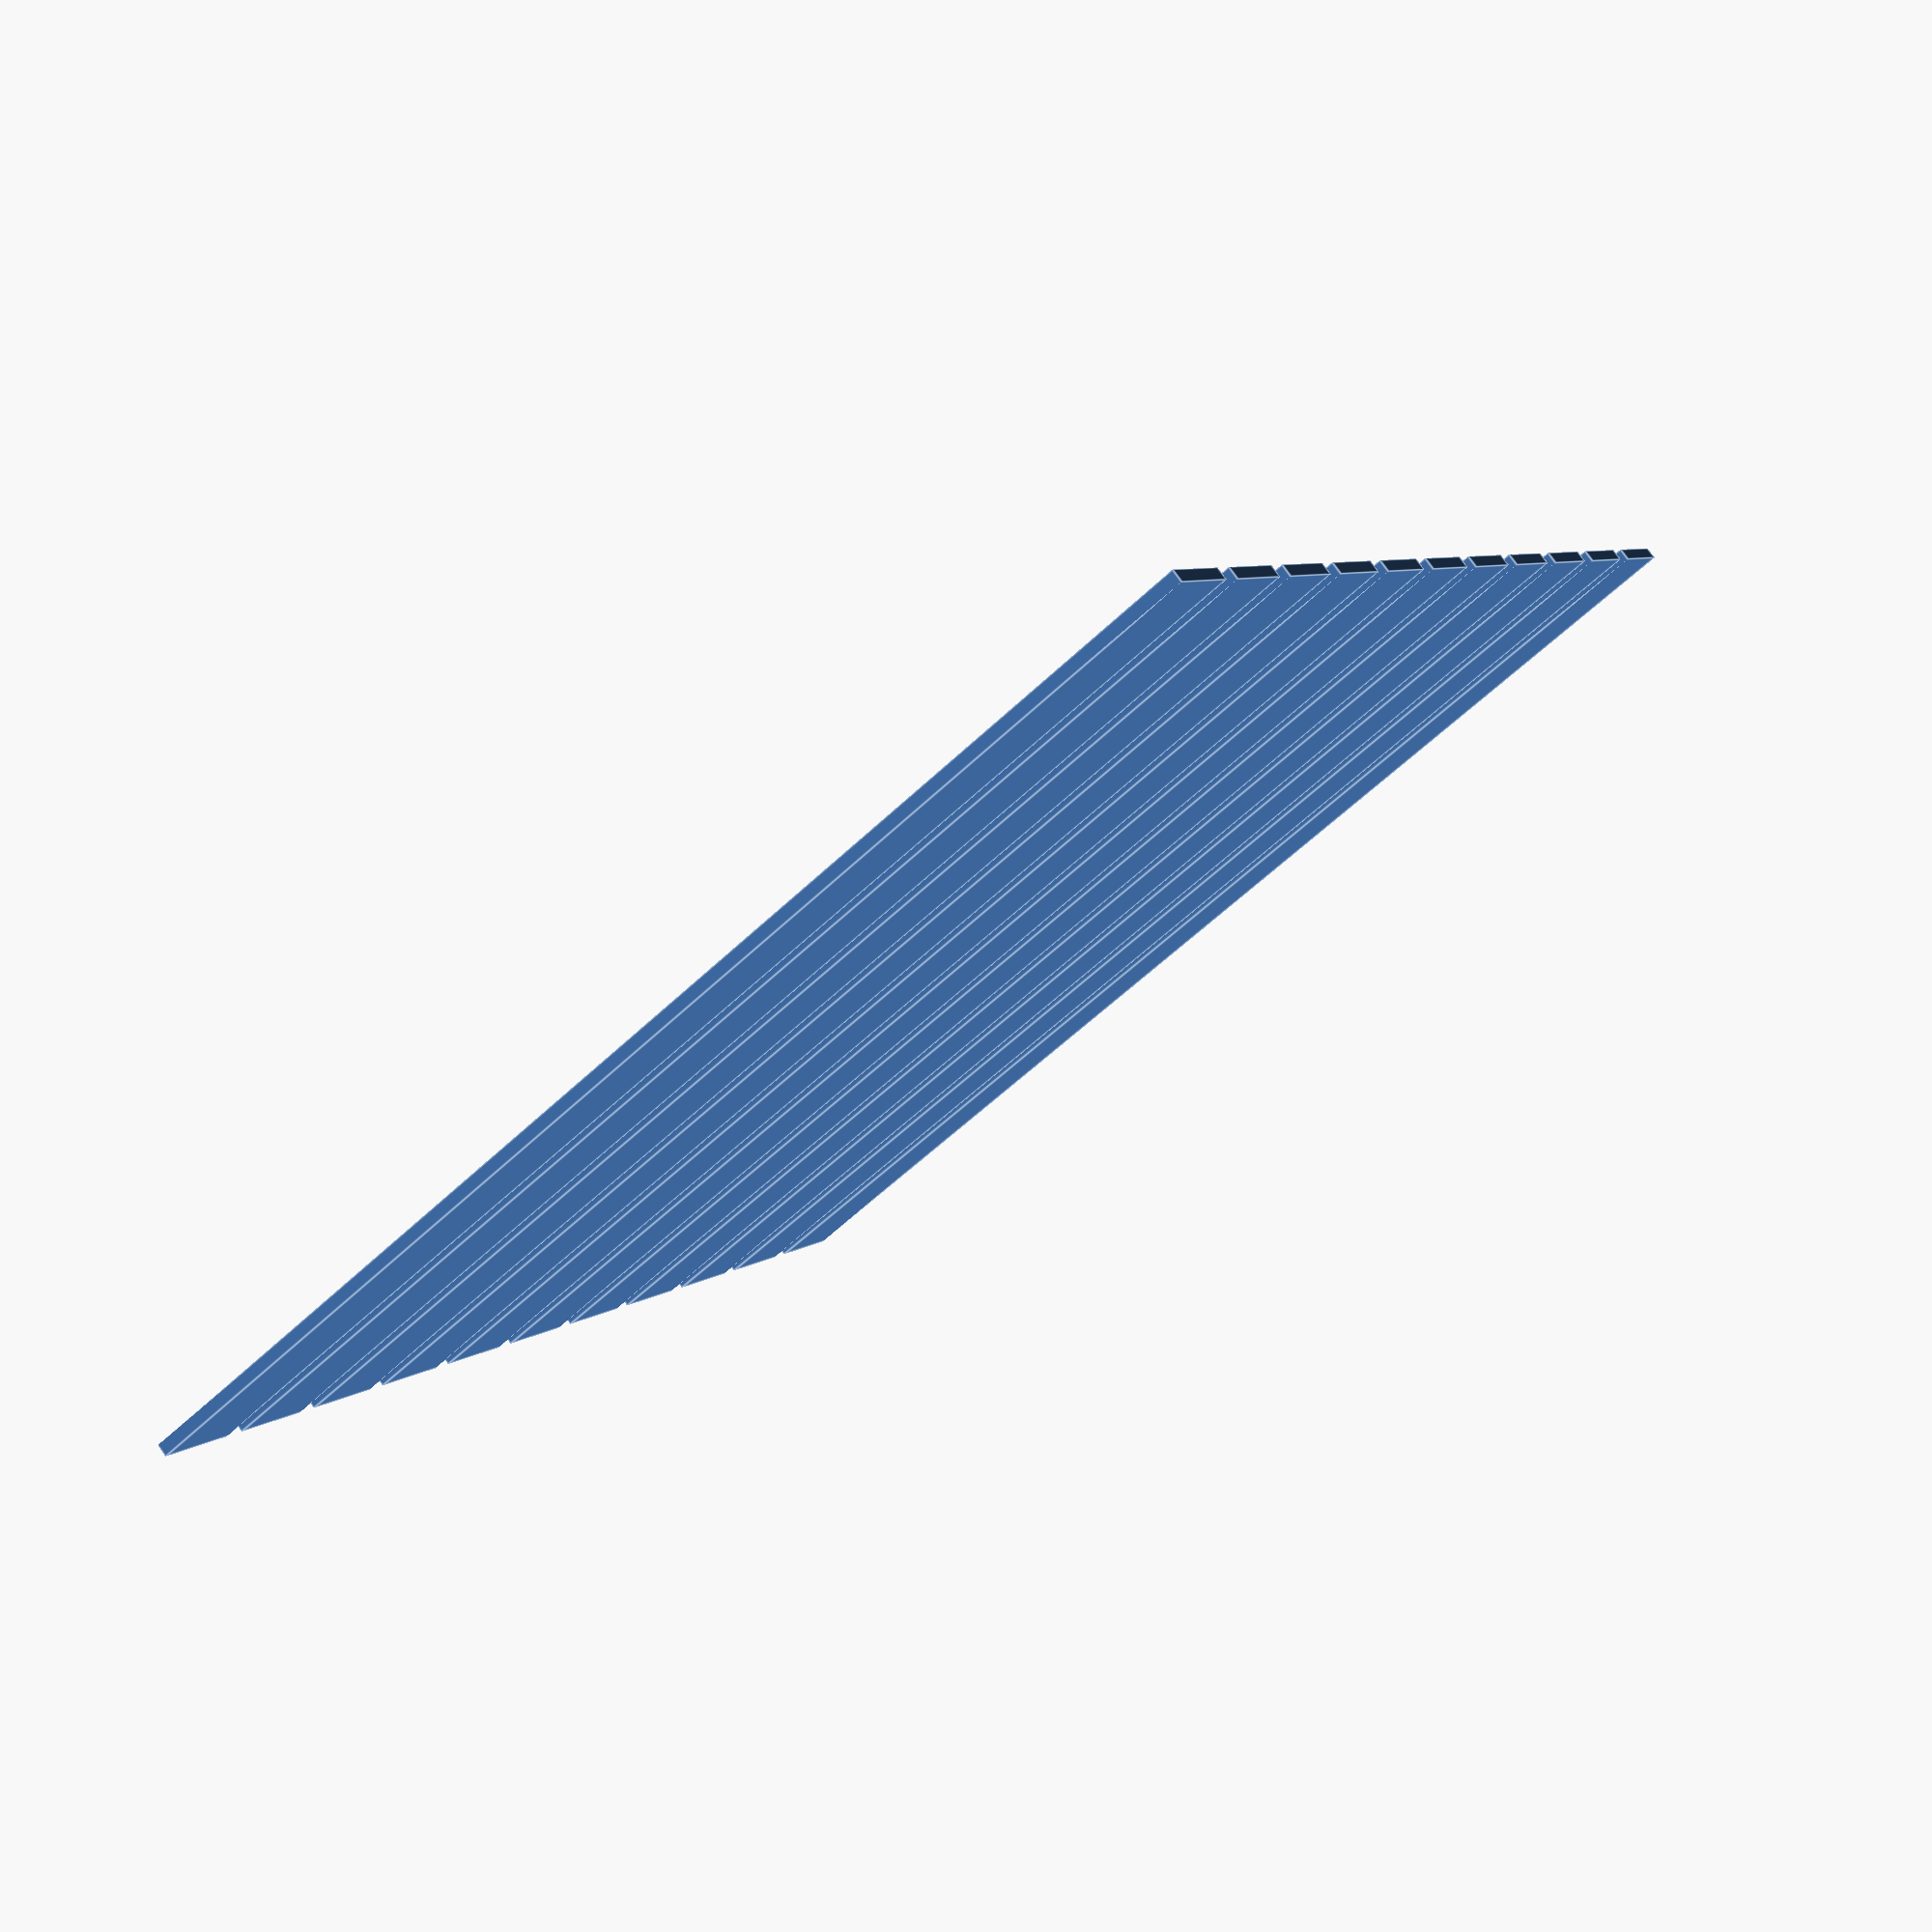
<openscad>
translate([10+0,10+40,0])
        for (i = [0 : 10]){
            translate([i,0,0])
                cube(size = [0.8,10,0.1]);
    }
</openscad>
<views>
elev=102.6 azim=240.1 roll=215.1 proj=p view=edges
</views>
